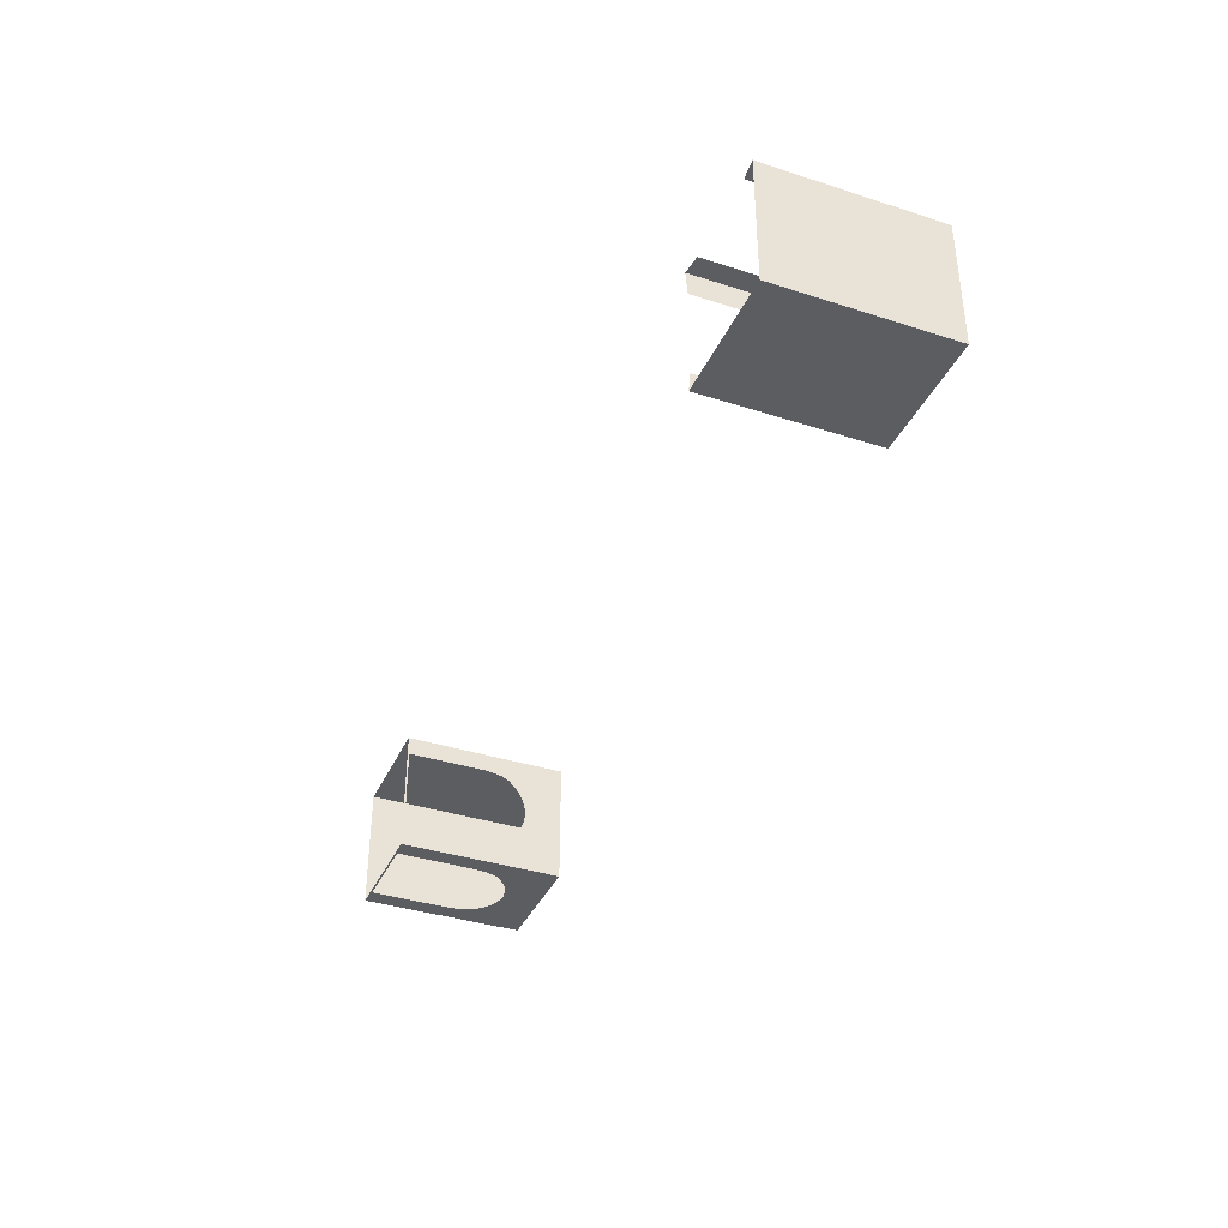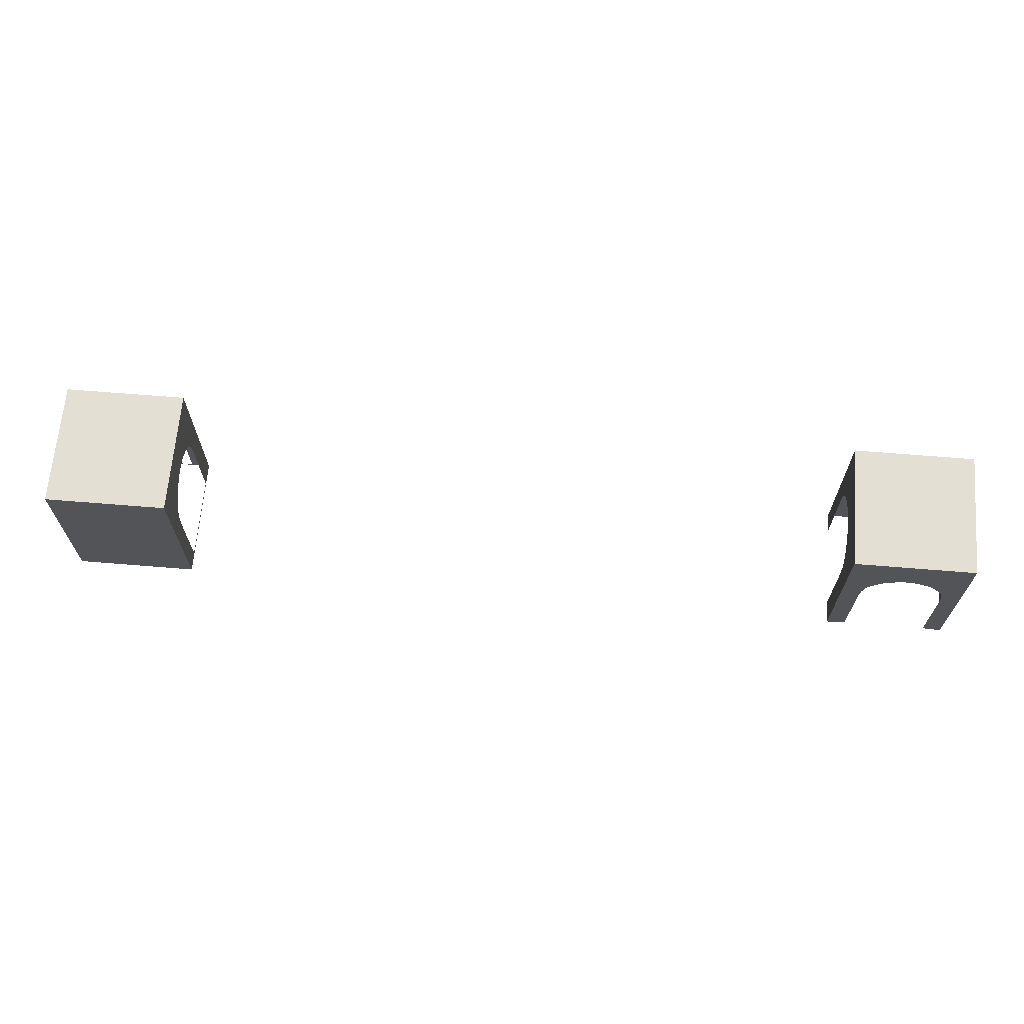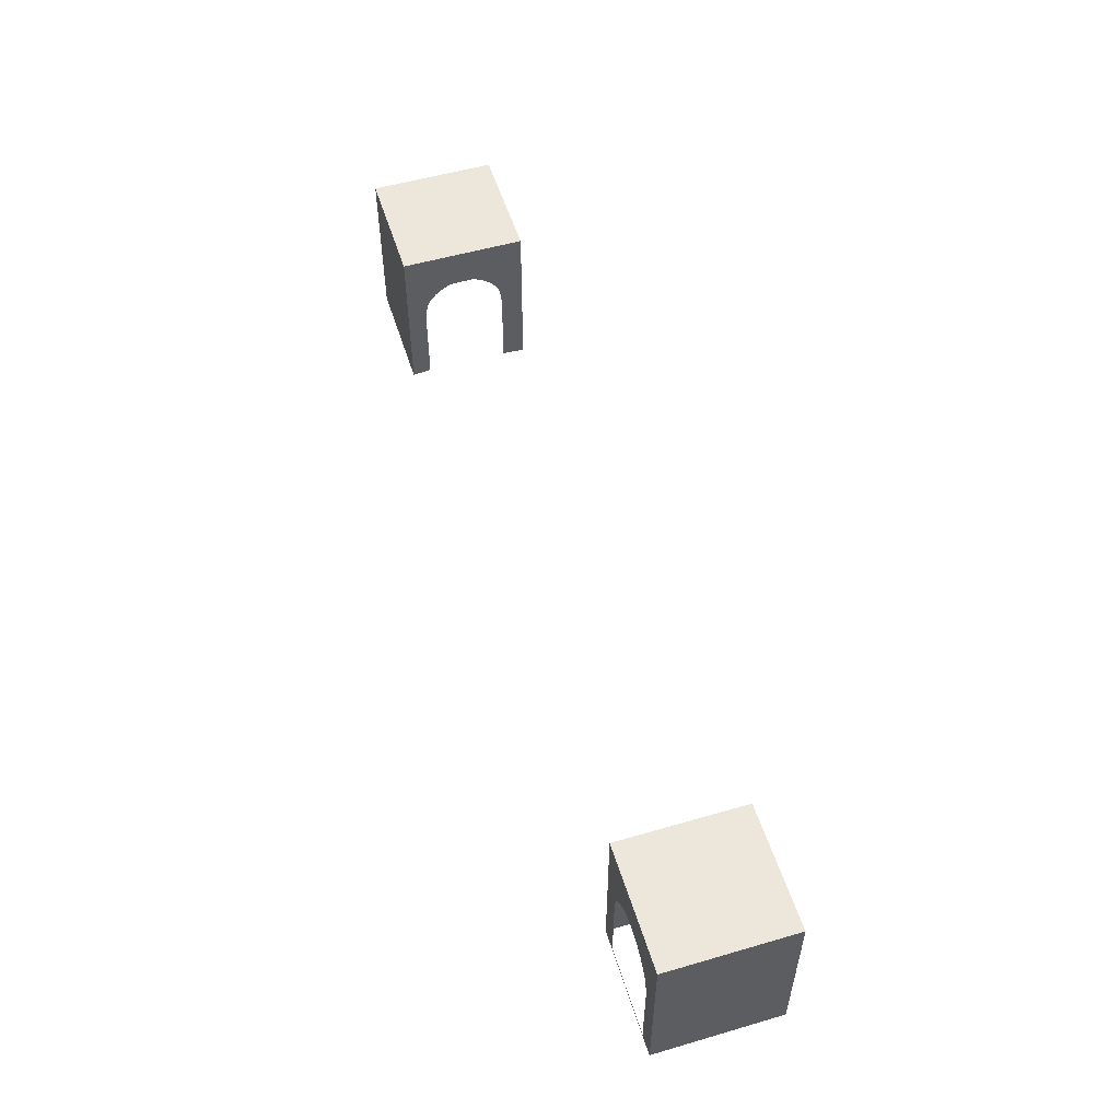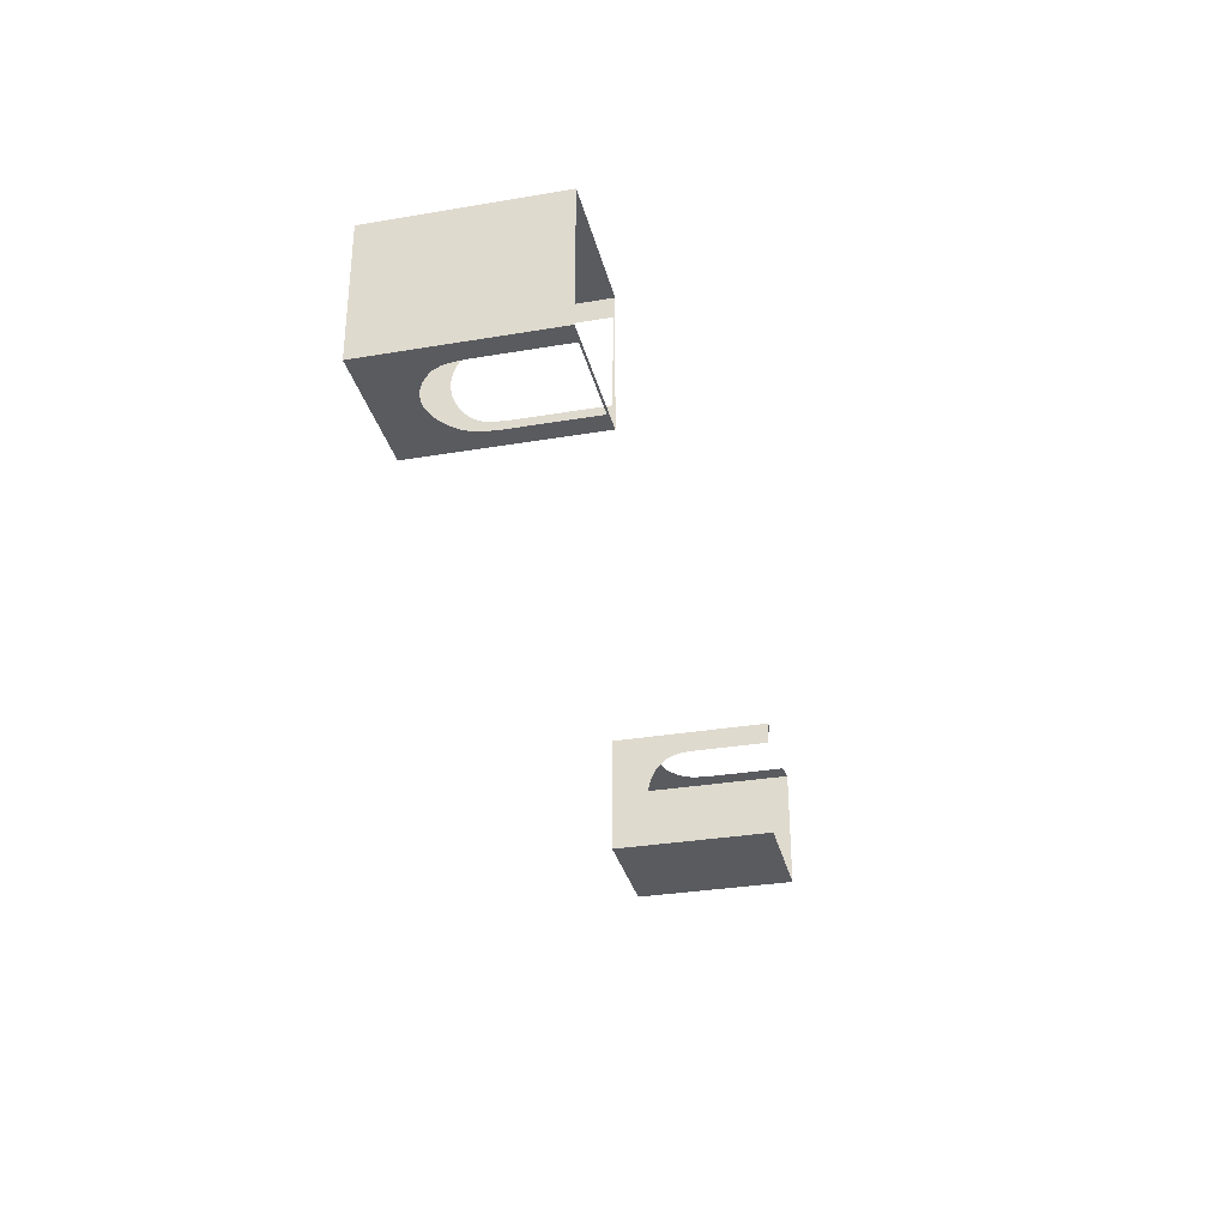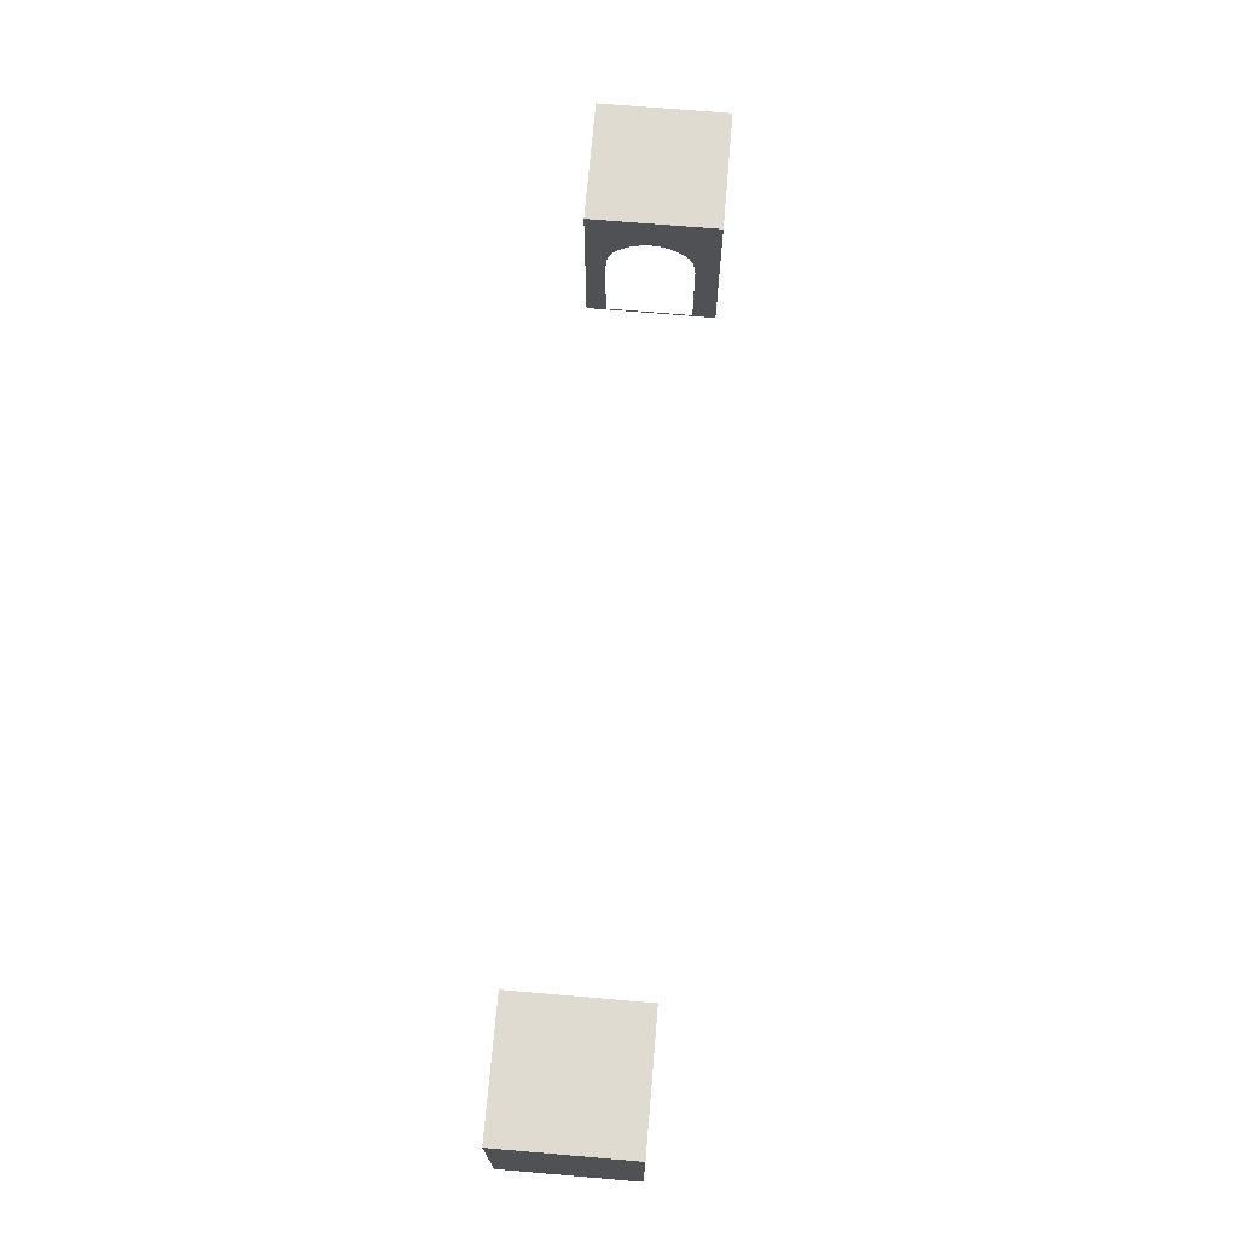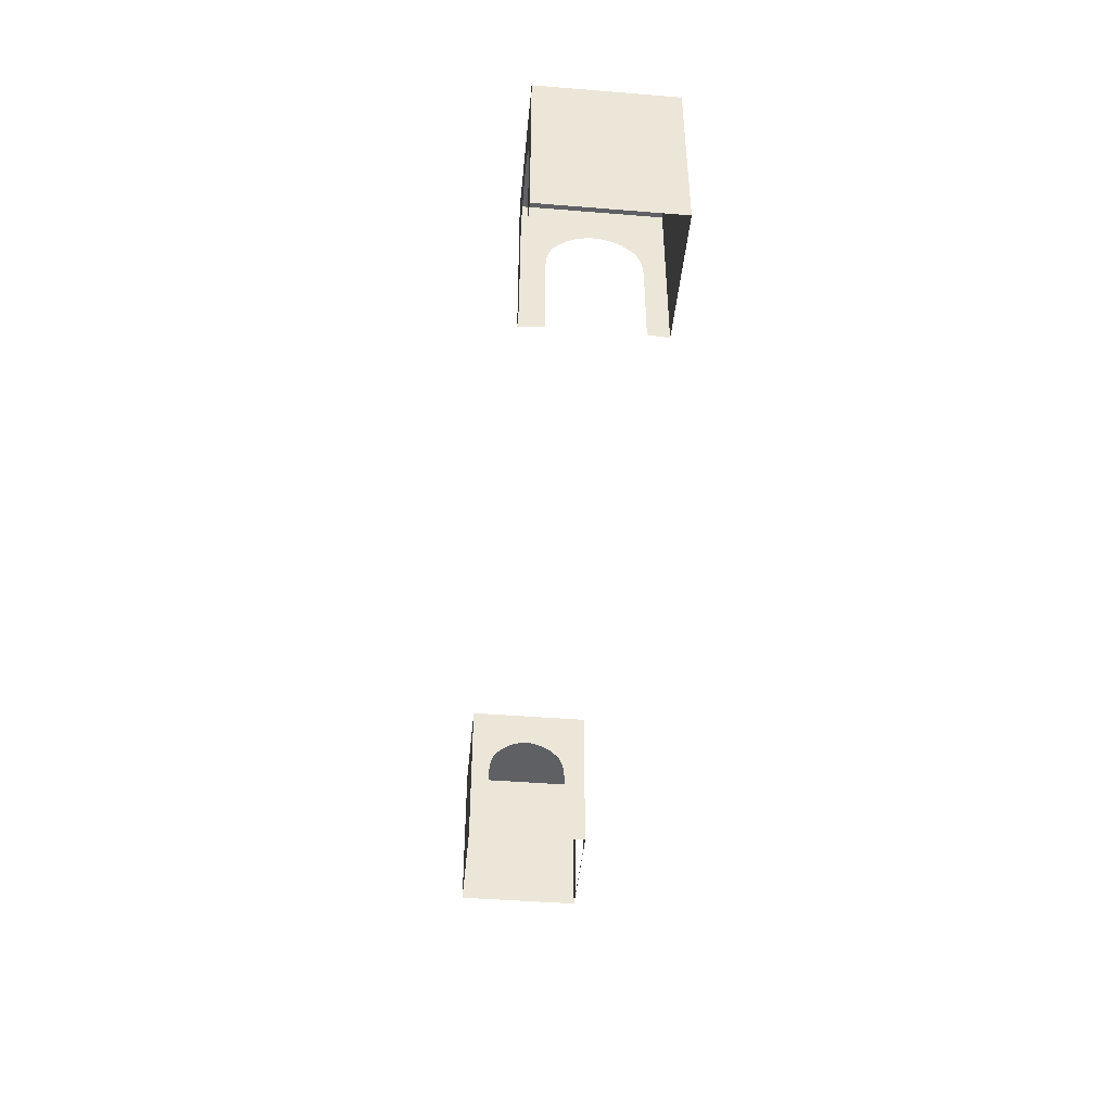
<metadata>
{"format":"obj","ext":"obj","renderer":"f3d","projection":"perspective","resolution":1024,"background":"white","views":[{"elev":-37.2,"azim":67.6,"up":"+Z"},{"elev":66.4,"azim":4.7,"up":"+Y"},{"elev":53.8,"azim":-107.2,"up":"+Y"},{"elev":-32.0,"azim":-76.7,"up":"+Z"},{"elev":70.0,"azim":94.9,"up":"+Y"},{"elev":-44.4,"azim":84.6,"up":"+Y"}]}
</metadata>
<code>
o Box.001
v -0.6993 -0.02013 -6.995
v -0.6993 1.9 -6.995
v -0.6993 -0.02013 -8.439
v -0.6993 1.9 -8.439
v 0.6993 -0.02013 -6.995
v 0.6993 1.9 -6.995
v 0.6993 -0.02013 -8.439
v 0.6993 1.9 -8.439
v 0.4833 0.9495 -6.995
v 0.4833 0.000855 -6.995
v -0.4833 0.9495 -6.995
v -0.4833 0.000855 -6.995
v 0.479 0.975 -6.995
v -0.479 0.975 -6.995
v 0.4704 1.068 -6.995
v -0.4704 1.068 -6.995
v 0.4494 1.158 -6.995
v -0.4494 1.158 -6.995
v 0.409 1.24 -6.995
v -0.409 1.24 -6.995
v 0.3437 1.312 -6.995
v -0.3437 1.312 -6.995
v 0.2769 1.367 -6.995
v -0.2769 1.367 -6.995
v 0.1789 1.42 -6.995
v -0.1789 1.42 -6.995
v 0.1022 1.444 -6.995
v -0.1022 1.444 -6.995
v 0.03196 1.457 -6.995
v -0.03196 1.457 -6.995
v -0.3437 1.312 -6.995
v -0.2769 1.367 -6.995
v -0.1789 1.42 -6.995
v -0.1022 1.444 -6.995
v 0.1022 1.444 -6.995
v 0.03196 1.457 -6.995
v -0.03196 1.457 -6.995
v 0.2769 1.367 -6.995
v 0.3437 1.312 -6.995
v 0.409 1.24 -6.995
v 0.4704 1.068 -6.995
v 0.4833 0.9495 -6.995
v 0.479 0.975 -6.995
v 0.4494 1.158 -6.995
v 0.1789 1.42 -6.995
v -0.4833 0.000855 -6.995
v -0.479 0.975 -6.995
v -0.4833 0.9495 -6.995
v -0.4494 1.158 -6.995
v 0.4833 0.000855 -6.995
v -0.409 1.24 -6.995
v -0.4704 1.068 -6.995
v -0.6993 0.000855 -7.254
v -0.6993 1.312 -8.081
v -0.6993 1.24 -8.147
v -0.6993 1.312 -8.081
v -0.6993 0.975 -8.217
v -0.6993 0.975 -8.217
v -0.6993 1.068 -8.208
v -0.6993 0.9495 -8.221
v -0.6993 0.000855 -8.221
v -0.6993 1.158 -8.187
v -0.6993 1.158 -8.187
v -0.6993 0.9495 -7.254
v -0.6993 0.9495 -7.254
v -0.6993 0.975 -7.259
v -0.6993 0.975 -7.259
v -0.6993 1.068 -7.267
v -0.6993 1.068 -7.267
v -0.6993 1.158 -7.288
v -0.6993 1.312 -7.394
v -0.6993 1.312 -7.394
v -0.6993 1.312 -7.394
v -0.6993 1.24 -7.329
v -0.6993 1.24 -7.329
v -0.6993 1.367 -7.461
v -0.6993 1.367 -7.461
v -0.6993 1.42 -7.559
v -0.6993 1.367 -7.461
v -0.6993 1.42 -7.559
v -0.6993 1.42 -7.559
v -0.6993 1.457 -7.706
v -0.6993 1.444 -7.635
v -0.6993 1.457 -7.77
v -0.6993 1.457 -7.77
v -0.6993 1.444 -7.635
v -0.6993 1.444 -7.635
v -0.6993 1.444 -7.84
v -0.6993 1.444 -7.84
v -0.6993 1.444 -7.84
v -0.6993 1.367 -8.015
v -0.6993 1.42 -7.917
v -0.6993 1.367 -8.015
v -0.6993 1.367 -8.015
v -0.6993 1.42 -7.917
v -0.6993 1.42 -7.917
v -0.6993 1.457 -7.77
f 2 86 87
f 7 4 3
f 5 8 7
f 35 36 2
f 6 4 8
f 38 25 45
f 41 13 15
f 42 10 9
f 33 24 32
f 47 16 14
f 35 29 36
f 40 17 19
f 37 28 34
f 49 20 18
f 46 11 12
f 31 20 51
f 39 19 21
f 52 18 16
f 34 26 33
f 44 15 17
f 45 27 35
f 48 14 11
f 32 22 31
f 36 30 37
f 43 9 13
f 39 23 38
f 59 57 58
f 60 61 3
f 59 58 60
f 59 60 3
f 2 1 53
f 64 65 66
f 2 53 64
f 59 3 4
f 62 59 4
f 2 64 66
f 66 67 68
f 2 66 68
f 63 62 4
f 56 54 55
f 55 63 4
f 2 68 69
f 2 69 70
f 56 55 4
f 91 93 94
f 94 56 4
f 2 70 74
f 2 74 75
f 91 94 4
f 96 92 91
f 88 90 95
f 95 96 91
f 2 75 71
f 73 72 76
f 2 71 73
f 95 91 4
f 88 95 4
f 2 73 76
f 77 79 78
f 2 76 77
f 88 4 2
f 89 88 2
f 2 77 78
f 78 80 81
f 2 78 81
f 97 89 2
f 84 85 97
f 87 83 82
f 84 97 2
f 82 84 2
f 2 81 86
f 87 82 2
f 7 8 4
f 5 6 8
f 42 43 41
f 5 50 42
f 46 1 2
f 52 47 48
f 48 46 2
f 6 5 42
f 6 42 41
f 52 48 2
f 49 52 2
f 6 41 44
f 6 44 40
f 51 49 2
f 31 51 2
f 6 40 39
f 6 39 38
f 32 31 2
f 33 32 2
f 2 6 38
f 2 38 45
f 34 33 2
f 37 34 2
f 2 45 35
f 36 37 2
f 6 2 4
f 38 23 25
f 41 43 13
f 42 50 10
f 33 26 24
f 47 52 16
f 35 27 29
f 40 44 17
f 37 30 28
f 49 51 20
f 46 48 11
f 31 22 20
f 39 40 19
f 52 49 18
f 34 28 26
f 44 41 15
f 45 25 27
f 48 47 14
f 32 24 22
f 36 29 30
f 43 42 9
f 39 21 23
o Box.003
v -8.691 -0.02013 -8.481
v -8.691 1.9 -8.481
v -8.691 -0.02013 -7.037
v -8.691 1.9 -7.037
v -10.09 -0.02013 -8.481
v -10.09 1.9 -8.481
v -10.09 -0.02013 -7.037
v -10.09 1.9 -7.037
v -9.874 0.9495 -8.481
v -9.874 0.000855 -8.481
v -8.907 0.9495 -8.481
v -8.907 0.000855 -8.481
v -9.87 0.975 -8.481
v -8.912 0.975 -8.481
v -9.861 1.068 -8.481
v -8.92 1.068 -8.481
v -9.84 1.158 -8.481
v -8.941 1.158 -8.481
v -9.8 1.24 -8.481
v -8.982 1.24 -8.481
v -9.734 1.312 -8.481
v -9.047 1.312 -8.481
v -9.668 1.367 -8.481
v -9.114 1.367 -8.481
v -9.57 1.42 -8.481
v -9.212 1.42 -8.481
v -9.493 1.444 -8.481
v -9.288 1.444 -8.481
v -9.423 1.457 -8.481
v -9.359 1.457 -8.481
v -9.047 1.312 -8.481
v -9.114 1.367 -8.481
v -9.212 1.42 -8.481
v -9.288 1.444 -8.481
v -9.493 1.444 -8.481
v -9.423 1.457 -8.481
v -9.359 1.457 -8.481
v -9.668 1.367 -8.481
v -9.734 1.312 -8.481
v -9.8 1.24 -8.481
v -9.861 1.068 -8.481
v -9.874 0.9495 -8.481
v -9.87 0.975 -8.481
v -9.84 1.158 -8.481
v -9.57 1.42 -8.481
v -8.907 0.000855 -8.481
v -8.912 0.975 -8.481
v -8.907 0.9495 -8.481
v -8.941 1.158 -8.481
v -9.874 0.000855 -8.481
v -8.982 1.24 -8.481
v -8.92 1.068 -8.481
v -8.691 0.000855 -8.222
v -8.691 1.312 -7.395
v -8.691 1.24 -7.33
v -8.691 1.312 -7.395
v -8.691 0.975 -7.26
v -8.691 0.975 -7.26
v -8.691 1.068 -7.268
v -8.691 0.9495 -7.255
v -8.691 0.000855 -7.255
v -8.691 1.158 -7.289
v -8.691 1.158 -7.289
v -8.691 0.9495 -8.222
v -8.691 0.9495 -8.222
v -8.691 0.975 -8.218
v -8.691 0.975 -8.218
v -8.691 1.068 -8.209
v -8.691 1.068 -8.209
v -8.691 1.158 -8.188
v -8.691 1.312 -8.082
v -8.691 1.312 -8.082
v -8.691 1.312 -8.082
v -8.691 1.24 -8.148
v -8.691 1.24 -8.148
v -8.691 1.367 -8.016
v -8.691 1.367 -8.016
v -8.691 1.42 -7.918
v -8.691 1.367 -8.016
v -8.691 1.42 -7.918
v -8.691 1.42 -7.918
v -8.691 1.457 -7.771
v -8.691 1.444 -7.841
v -8.691 1.457 -7.707
v -8.691 1.457 -7.707
v -8.691 1.444 -7.841
v -8.691 1.444 -7.841
v -8.691 1.444 -7.637
v -8.691 1.444 -7.637
v -8.691 1.444 -7.637
v -8.691 1.367 -7.462
v -8.691 1.42 -7.56
v -8.691 1.367 -7.462
v -8.691 1.367 -7.462
v -8.691 1.42 -7.56
v -8.691 1.42 -7.56
v -8.691 1.457 -7.707
f 150 100 158
f 99 183 184
f 104 101 100
f 102 105 104
f 132 133 99
f 143 102 98
f 103 101 105
f 135 122 142
f 138 110 112
f 139 107 106
f 130 121 129
f 144 113 111
f 132 126 133
f 137 114 116
f 143 107 147
f 134 125 131
f 146 117 115
f 143 108 109
f 128 117 148
f 136 116 118
f 149 115 113
f 131 123 130
f 141 112 114
f 142 124 132
f 145 111 108
f 129 119 128
f 133 127 134
f 140 106 110
f 136 120 135
f 150 98 100
f 156 154 155
f 157 158 100
f 156 155 157
f 156 157 100
f 99 98 150
f 161 162 163
f 99 150 161
f 156 100 101
f 159 156 101
f 99 161 163
f 163 164 165
f 99 163 165
f 160 159 101
f 153 151 152
f 152 160 101
f 99 165 166
f 99 166 167
f 153 152 101
f 188 190 191
f 191 153 101
f 99 167 171
f 99 171 172
f 188 191 101
f 193 189 188
f 185 187 192
f 192 193 188
f 99 172 168
f 170 169 173
f 99 168 170
f 192 188 101
f 185 192 101
f 99 170 173
f 174 176 175
f 99 173 174
f 185 101 99
f 186 185 99
f 99 174 175
f 175 177 178
f 99 175 178
f 194 186 99
f 181 182 194
f 184 180 179
f 181 194 99
f 179 181 99
f 99 178 183
f 184 179 99
f 104 105 101
f 102 103 105
f 139 140 138
f 102 147 139
f 143 98 99
f 149 144 145
f 145 143 99
f 103 102 139
f 103 139 138
f 149 145 99
f 146 149 99
f 103 138 141
f 103 141 137
f 148 146 99
f 128 148 99
f 103 137 136
f 103 136 135
f 129 128 99
f 130 129 99
f 99 103 135
f 99 135 142
f 131 130 99
f 134 131 99
f 99 142 132
f 133 134 99
f 143 147 102
f 103 99 101
f 135 120 122
f 138 140 110
f 139 147 107
f 130 123 121
f 144 149 113
f 132 124 126
f 137 141 114
f 143 109 107
f 134 127 125
f 146 148 117
f 143 145 108
f 128 119 117
f 136 137 116
f 149 146 115
f 131 125 123
f 141 138 112
f 142 122 124
f 145 144 111
f 129 121 119
f 133 126 127
f 140 139 106
f 136 118 120

</code>
